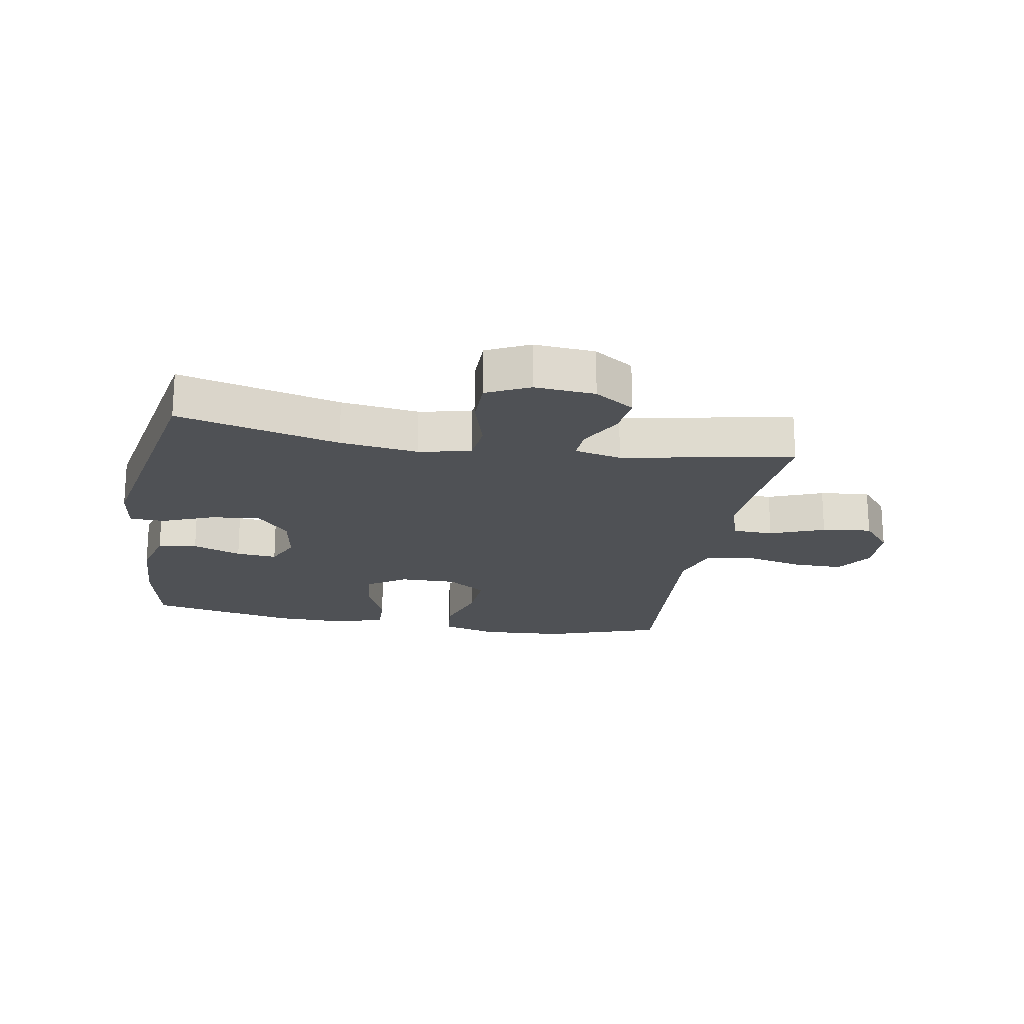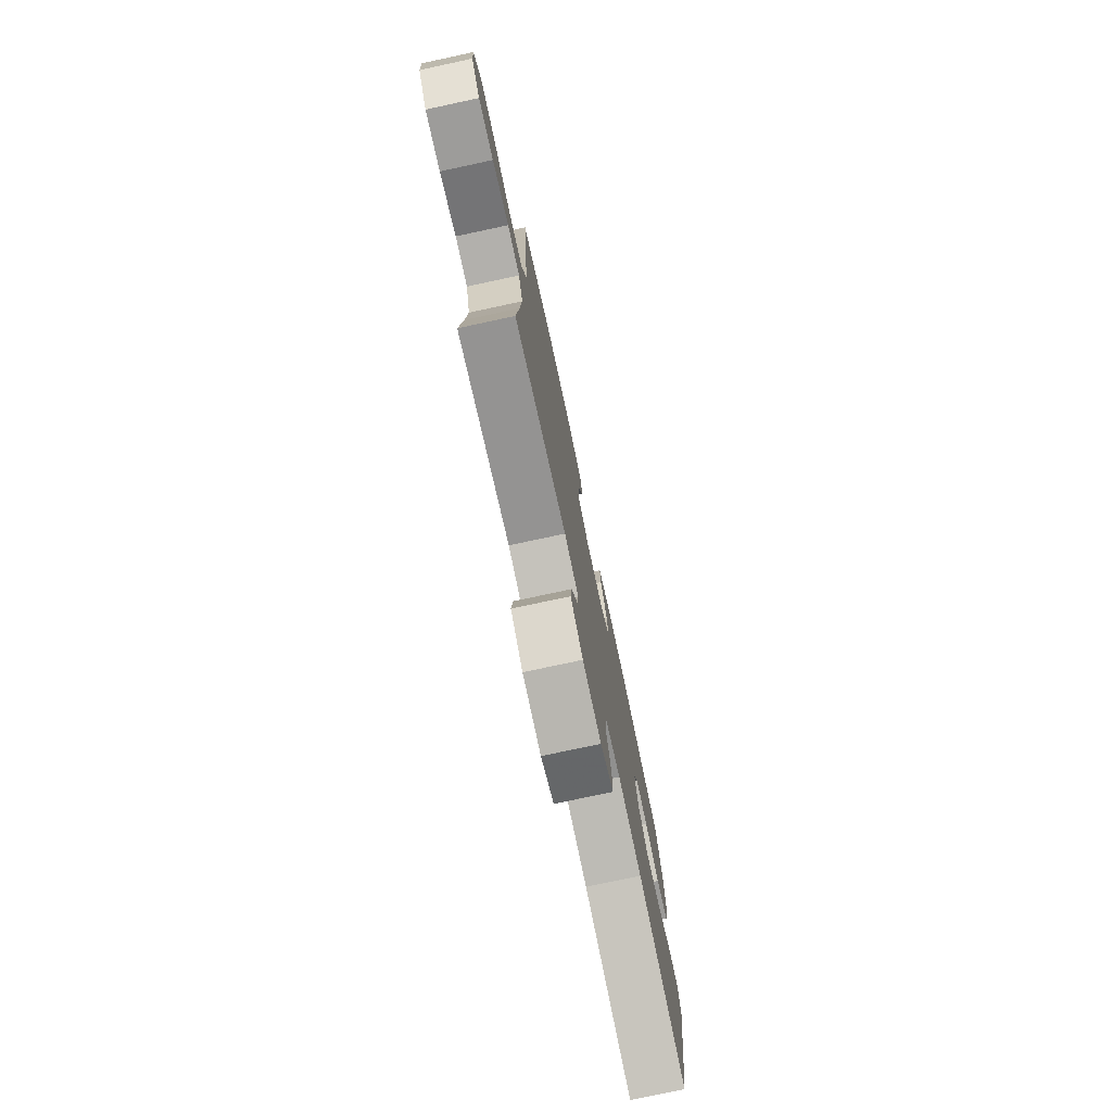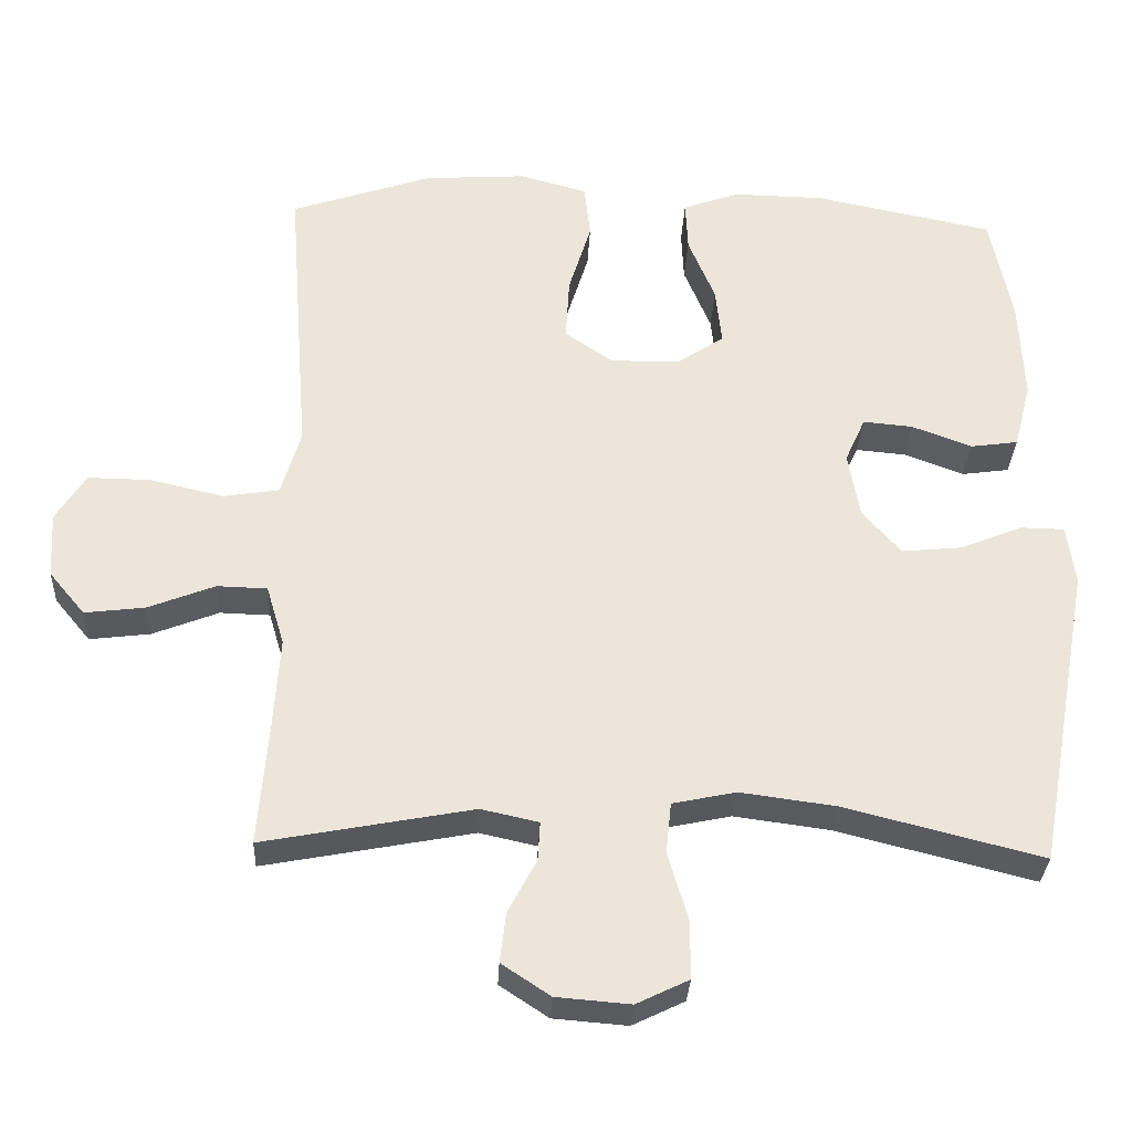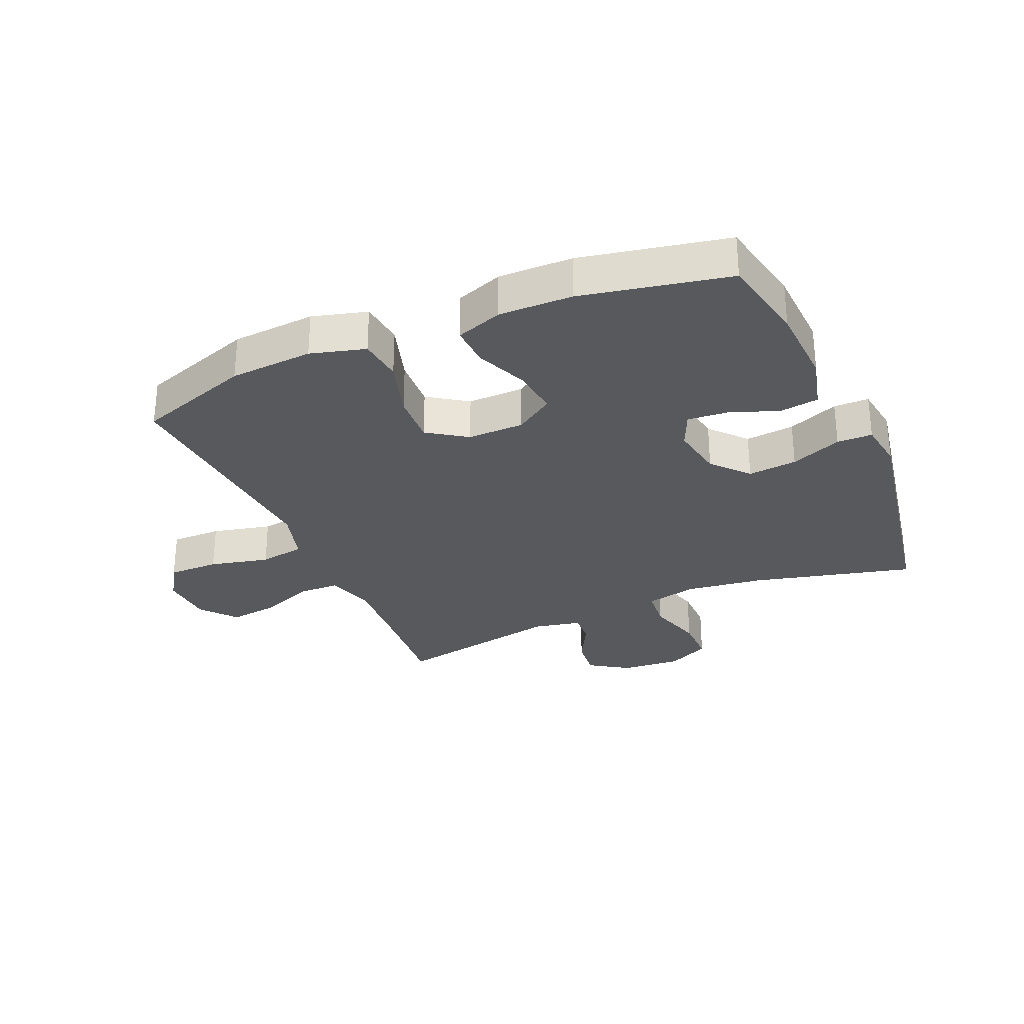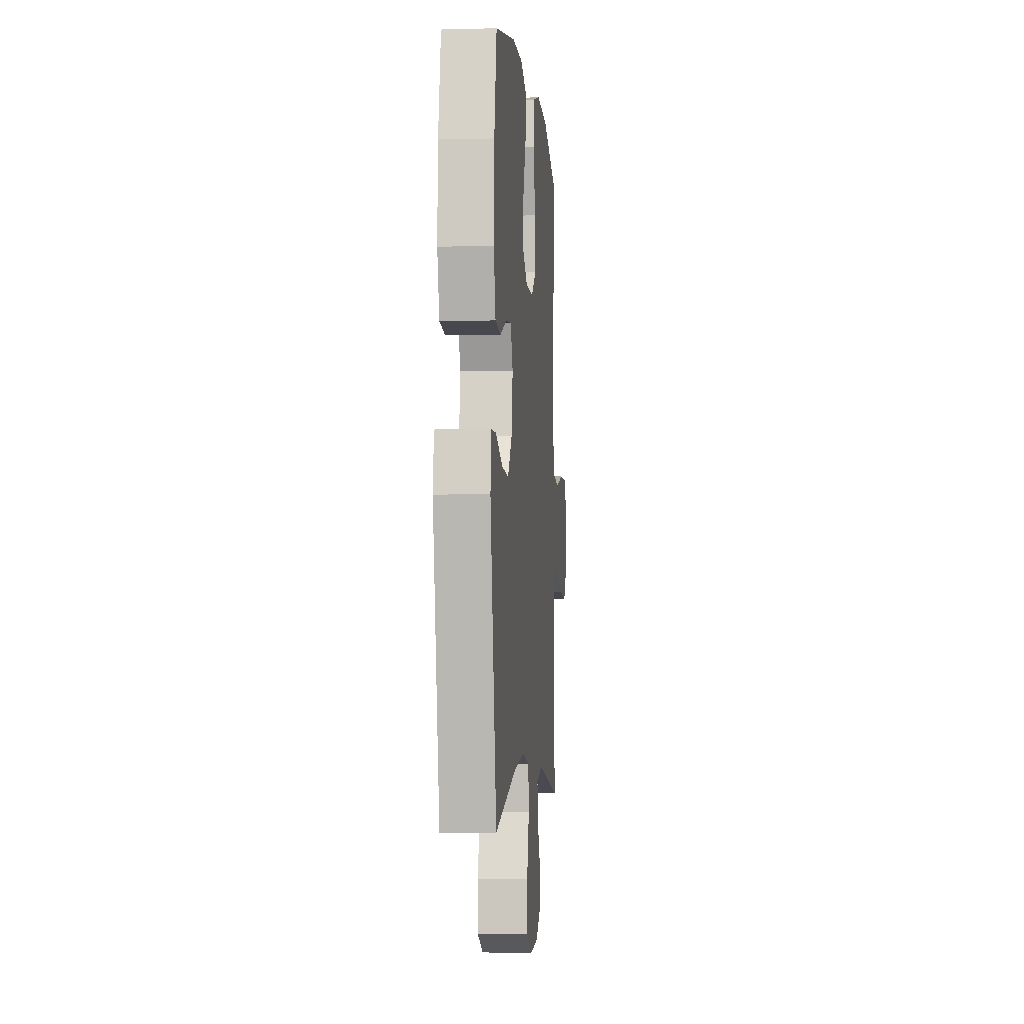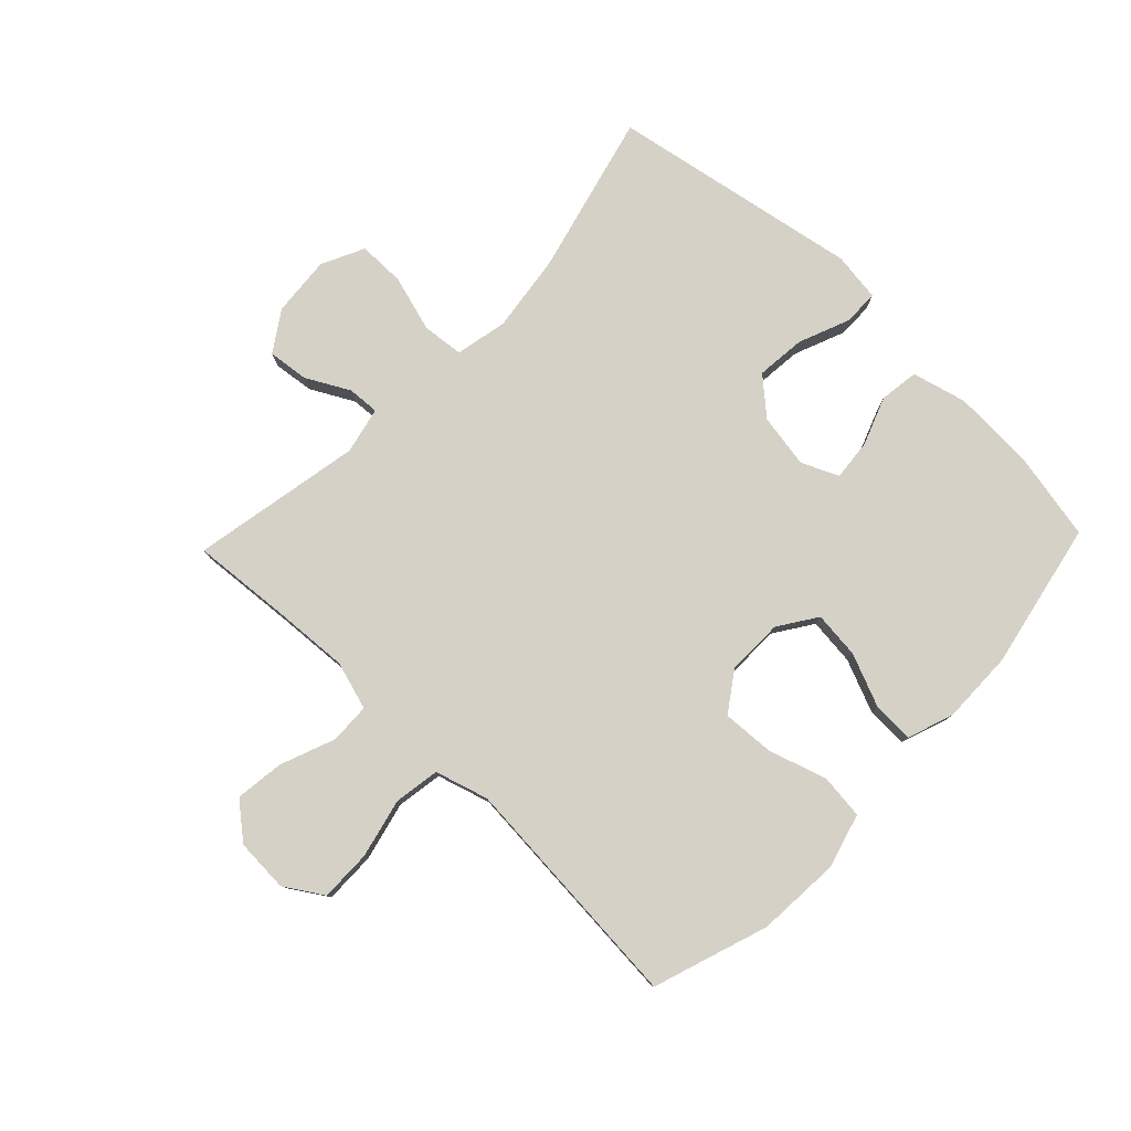
<metadata>
{"format":"obj","ext":"obj","renderer":"f3d","projection":"perspective","resolution":1024,"background":"white","views":[{"elev":-19.9,"azim":170.0,"up":"+Y"},{"elev":-77.0,"azim":-77.9,"up":"+Z"},{"elev":-31.1,"azim":-2.7,"up":"+Z"},{"elev":-29.5,"azim":23.6,"up":"+Y"},{"elev":-3.8,"azim":95.1,"up":"+Z"},{"elev":79.3,"azim":-46.2,"up":"+Y"}]}
</metadata>
<code>
v -0.5 0.07 0.5
v -0.311 0.07 0.564
v -0.174 0.07 0.573
v -0.084 0.07 0.548
v -0.076 0.07 0.475
v -0.106 0.07 0.378
v -0.111 0.07 0.293
v -0.047 0.07 0.249
v 0.046 0.07 0.25
v 0.109 0.07 0.292
v 0.101 0.07 0.369
v 0.065 0.07 0.456
v 0.062 0.07 0.524
v 0.138 0.07 0.551
v 0.259 0.07 0.549
v 0.5 0.07 0.5
v 0.529 0.07 0.354
v 0.535 0.07 0.219
v 0.512 0.07 0.13
v 0.448 0.07 0.121
v 0.368 0.07 0.151
v 0.301 0.07 0.157
v 0.274 0.07 0.097
v 0.289 0.07 0.008
v 0.341 0.07 -0.051
v 0.422 0.07 -0.043
v 0.506 0.07 -0.009
v 0.564 0.07 -0.01
v 0.575 0.07 -0.09
v 0.5 0.07 -0.5
v 0.235 0.07 -0.433
v 0.107 0.07 -0.416
v 0.022 0.07 -0.434
v 0.015 0.07 -0.502
v 0.042 0.07 -0.594
v 0.042 0.07 -0.671
v -0.028 0.07 -0.705
v -0.127 0.07 -0.697
v -0.192 0.07 -0.654
v -0.184 0.07 -0.587
v -0.146 0.07 -0.516
v -0.143 0.07 -0.464
v -0.22 0.07 -0.447
v -0.5 0.07 -0.5
v -0.487 0.07 -0.338
v -0.479 0.07 -0.213
v -0.503 0.07 -0.133
v -0.57 0.07 -0.131
v -0.659 0.07 -0.166
v -0.74 0.07 -0.176
v -0.788 0.07 -0.118
v -0.793 0.07 -0.03
v -0.753 0.07 0.033
v -0.669 0.07 0.032
v -0.571 0.07 0.009
v -0.496 0.07 0.021
v -0.47 0.07 0.109
v -0.48 0.07 0.238
v -0.5 0 0.5
v -0.311 0 0.564
v -0.174 0 0.573
v -0.084 0 0.548
v -0.076 0 0.475
v -0.106 0 0.378
v -0.111 0 0.293
v -0.047 0 0.249
v 0.046 0 0.25
v 0.109 0 0.292
v 0.101 0 0.369
v 0.065 0 0.456
v 0.062 0 0.524
v 0.138 0 0.551
v 0.259 0 0.549
v 0.5 0 0.5
v 0.529 0 0.354
v 0.535 0 0.219
v 0.512 0 0.13
v 0.448 0 0.121
v 0.368 0 0.151
v 0.301 0 0.157
v 0.274 0 0.097
v 0.289 0 0.008
v 0.341 0 -0.051
v 0.422 0 -0.043
v 0.506 0 -0.009
v 0.564 0 -0.01
v 0.575 0 -0.09
v 0.5 0 -0.5
v 0.235 0 -0.433
v 0.107 0 -0.416
v 0.022 0 -0.434
v 0.015 0 -0.502
v 0.042 0 -0.594
v 0.042 0 -0.671
v -0.028 0 -0.705
v -0.127 0 -0.697
v -0.192 0 -0.654
v -0.184 0 -0.587
v -0.146 0 -0.516
v -0.143 0 -0.464
v -0.22 0 -0.447
v -0.5 0 -0.5
v -0.487 0 -0.338
v -0.479 0 -0.213
v -0.503 0 -0.133
v -0.57 0 -0.131
v -0.659 0 -0.166
v -0.74 0 -0.176
v -0.788 0 -0.118
v -0.793 0 -0.03
v -0.753 0 0.033
v -0.669 0 0.032
v -0.571 0 0.009
v -0.496 0 0.021
v -0.47 0 0.109
v -0.48 0 0.238
f 57 58 1 2
f 56 57 2 3
f 52 53 54 55
f 52 55 56
f 51 52 56
f 48 49 50 51
f 47 48 51 56
f 46 47 56 3
f 43 44 45
f 42 43 45 46
f 38 39 40 41
f 38 41 42
f 37 38 42
f 34 35 36 37
f 33 34 37 42
f 32 33 42 46
f 28 29 30 31
f 26 27 28 31
f 25 26 31 32
f 24 25 32 46
f 18 19 20 21
f 18 21 22
f 17 18 22
f 16 17 22
f 15 16 22
f 14 15 22 23
f 11 12 13 14
f 10 11 14 23
f 3 4 5 6
f 3 6 7
f 46 3 7
f 24 46 7 8
f 9 10 23 24
f 8 9 24
f 60 59 116 115
f 61 60 115 114
f 113 112 111 110
f 114 113 110
f 114 110 109
f 109 108 107 106
f 114 109 106 105
f 61 114 105 104
f 103 102 101
f 104 103 101 100
f 99 98 97 96
f 100 99 96
f 100 96 95
f 95 94 93 92
f 100 95 92 91
f 104 100 91 90
f 89 88 87 86
f 89 86 85 84
f 90 89 84 83
f 104 90 83 82
f 79 78 77 76
f 80 79 76
f 80 76 75
f 80 75 74
f 80 74 73
f 81 80 73 72
f 72 71 70 69
f 81 72 69 68
f 64 63 62 61
f 65 64 61
f 65 61 104
f 66 65 104 82
f 82 81 68 67
f 82 67 66
f 1 59 60 2
f 2 60 61 3
f 3 61 62 4
f 4 62 63 5
f 5 63 64 6
f 6 64 65 7
f 7 65 66 8
f 8 66 67 9
f 9 67 68 10
f 10 68 69 11
f 11 69 70 12
f 12 70 71 13
f 13 71 72 14
f 14 72 73 15
f 15 73 74 16
f 16 74 75 17
f 17 75 76 18
f 18 76 77 19
f 19 77 78 20
f 20 78 79 21
f 21 79 80 22
f 22 80 81 23
f 23 81 82 24
f 24 82 83 25
f 25 83 84 26
f 26 84 85 27
f 27 85 86 28
f 28 86 87 29
f 29 87 88 30
f 30 88 89 31
f 31 89 90 32
f 32 90 91 33
f 33 91 92 34
f 34 92 93 35
f 35 93 94 36
f 36 94 95 37
f 37 95 96 38
f 38 96 97 39
f 39 97 98 40
f 40 98 99 41
f 41 99 100 42
f 42 100 101 43
f 43 101 102 44
f 44 102 103 45
f 45 103 104 46
f 46 104 105 47
f 47 105 106 48
f 48 106 107 49
f 49 107 108 50
f 50 108 109 51
f 51 109 110 52
f 52 110 111 53
f 53 111 112 54
f 54 112 113 55
f 55 113 114 56
f 56 114 115 57
f 57 115 116 58
f 58 116 59 1

</code>
